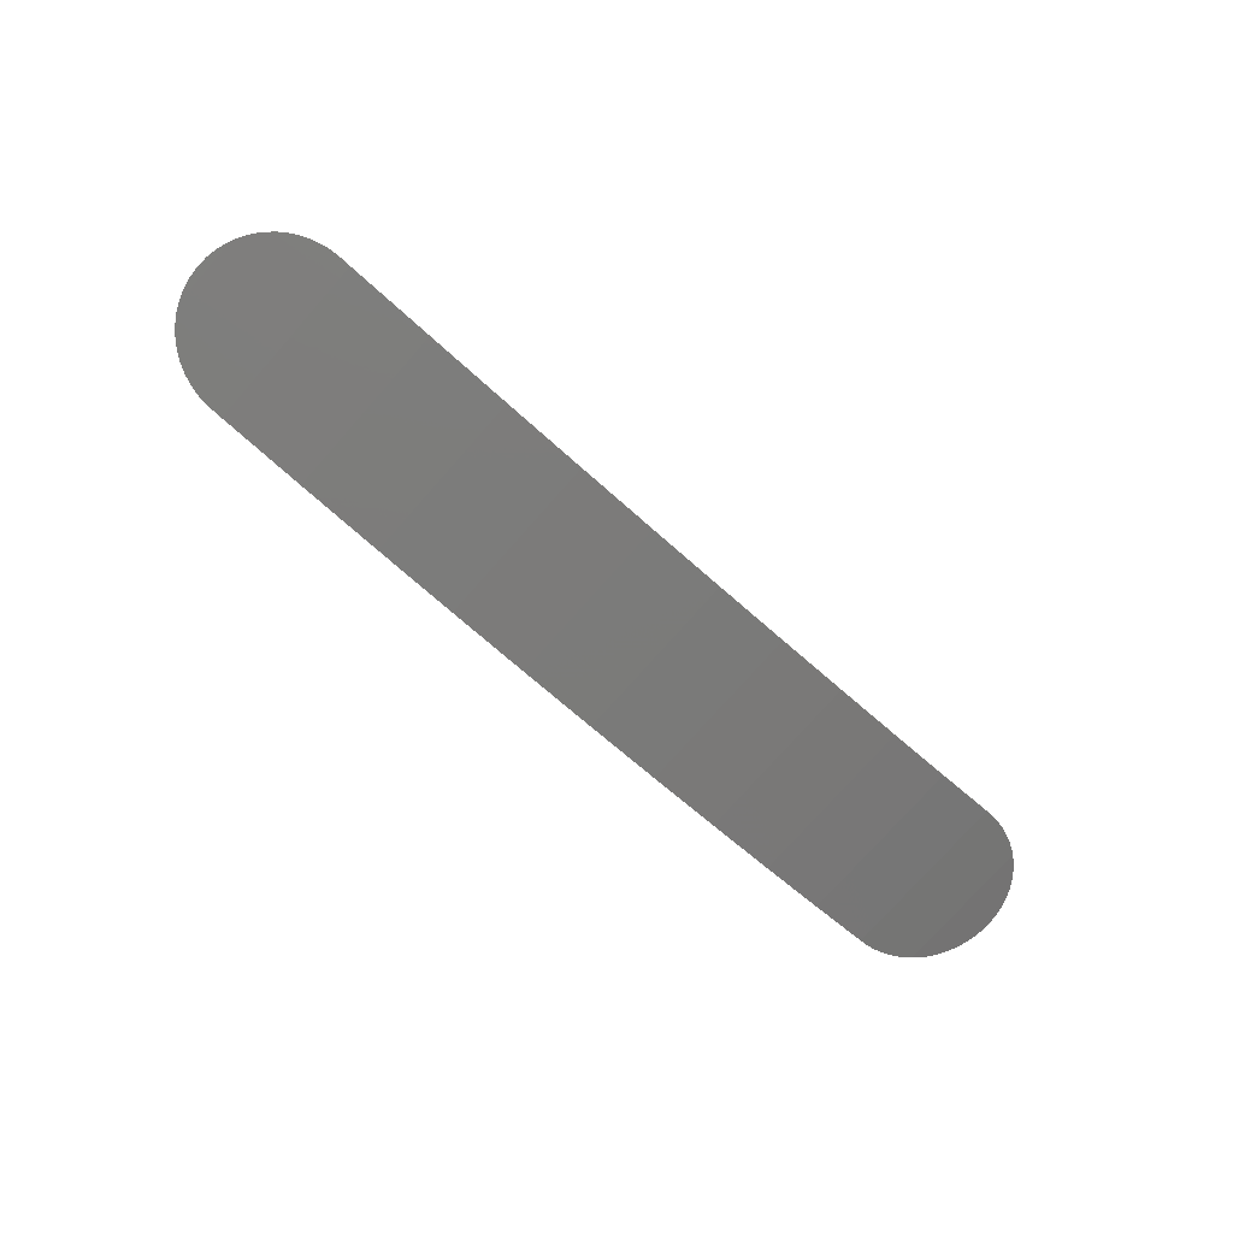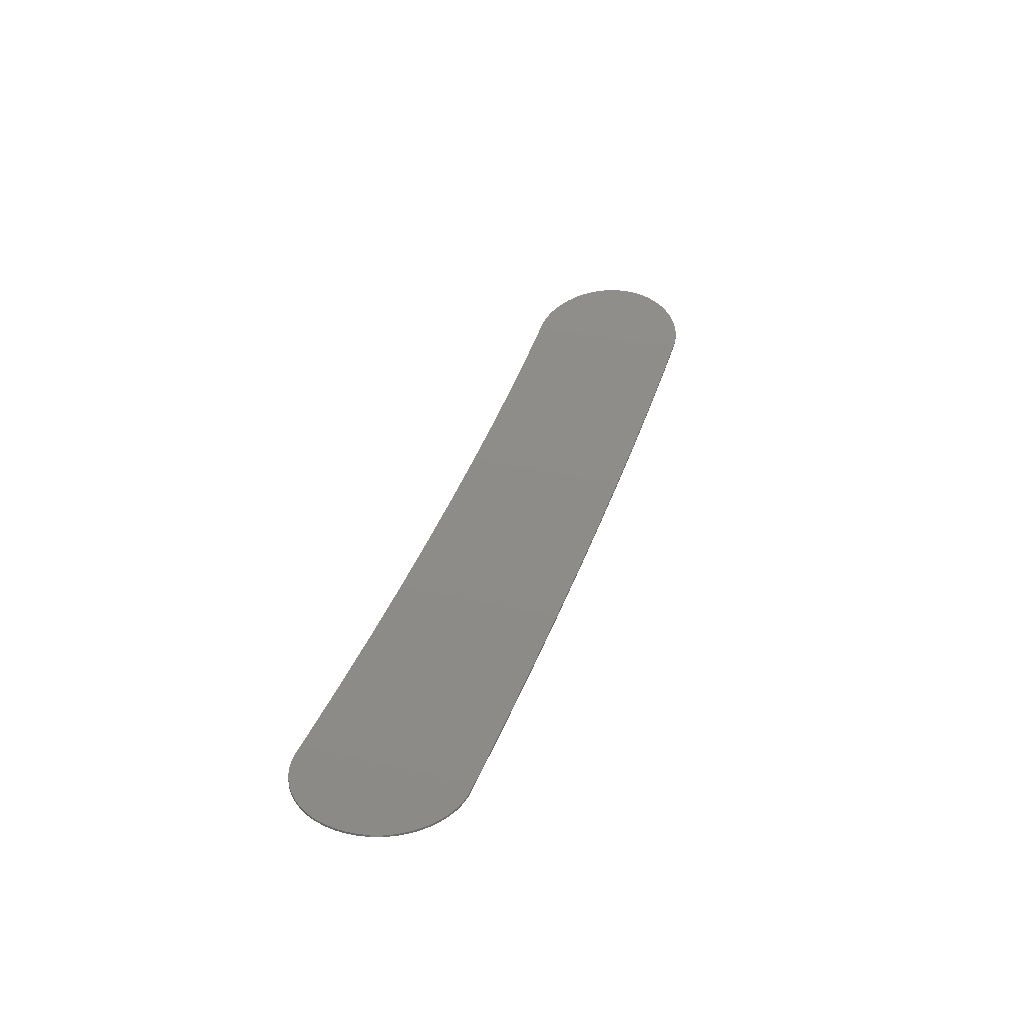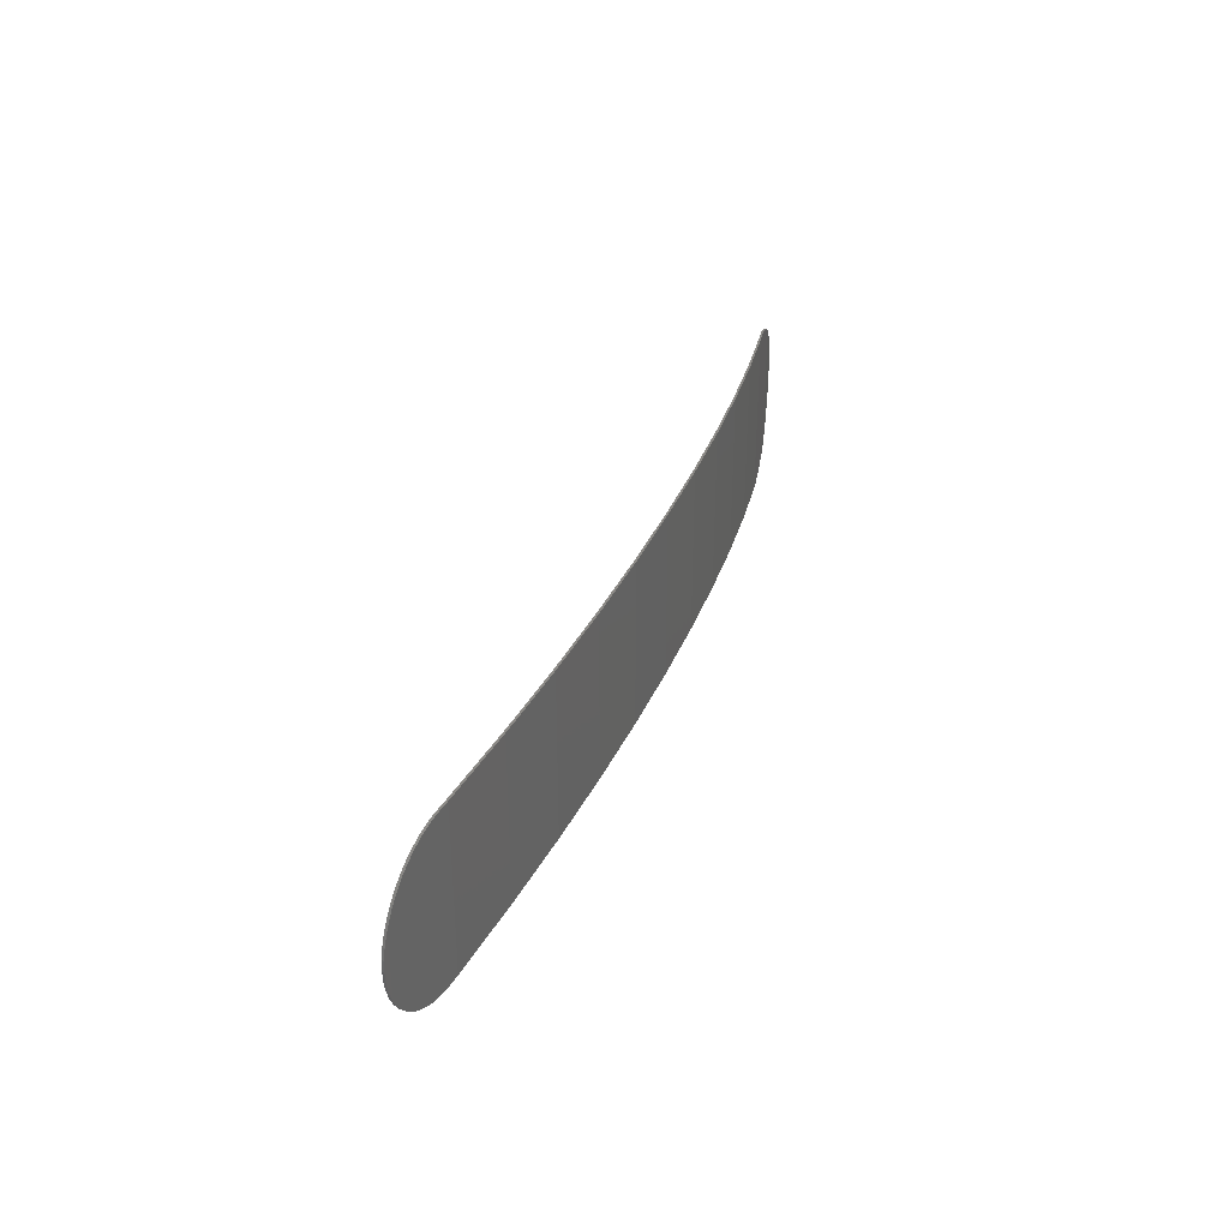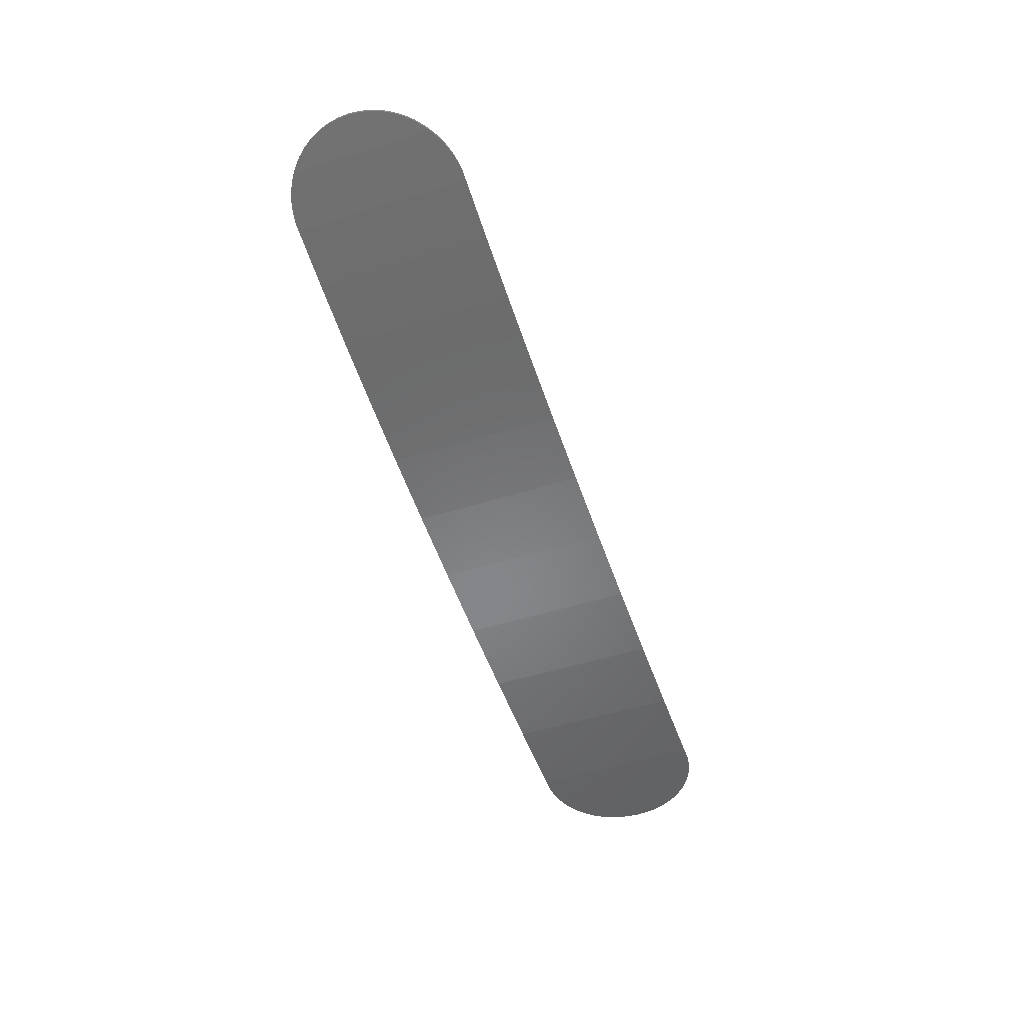
<metadata>
{"format":"stl","ext":"stl","renderer":"f3d","projection":"perspective","resolution":1024,"background":"white","views":[{"elev":-76.7,"azim":-41.6,"up":"+Y"},{"elev":33.1,"azim":-72.1,"up":"+Y"},{"elev":34.6,"azim":-64.7,"up":"+Z"},{"elev":-50.3,"azim":109.0,"up":"+Y"}]}
</metadata>
<code>
# stl→obj: 152 verts, 300 faces
v 269.5 -34.2 -19.96
v 269.5 -34.2 19.96
v 255.8 -37.09 19.96
v 71.4 -49.31 -7.362
v 71.4 -49.31 7.362
v 70.63 -49.27 4.974
v 70 -49.24 0
v 70.16 -49.25 -2.507
v 190.6 -46.03 -19.96
v 172.1 -47.52 19.96
v 172.1 -47.52 -19.96
v 152.9 -48.66 19.96
v 152.9 -48.66 -19.96
v 288.6 -29.22 7.362
v 282.7 -30.89 -15.41
v 284.6 -30.37 -13.69
v 133.1 -49.44 19.96
v 133.1 -49.44 -19.96
v 225.2 -42.11 -19.96
v 225.2 -42.11 19.96
v 208.4 -44.22 19.96
v 284.6 -30.37 13.69
v 282.7 -30.89 15.41
v 281.8 -31.15 -16.07
v 286.2 -29.91 11.76
v 286.2 -29.91 -11.76
v 70.16 -49.25 2.507
v 112.9 -49.82 19.96
v 112.9 -49.82 -19.96
v 92.41 -49.79 19.96
v 92.41 -49.79 -19.96
v 241.1 -39.73 19.96
v 255.8 -37.09 -19.96
v 289.4 -29 4.974
v 70.63 -49.27 -4.974
v 71.72 -49.32 -8.034
v 71.72 -49.32 8.034
v 208.4 -44.22 -19.96
v 190.6 -46.03 19.96
v 75.42 -49.41 -13.69
v 77.25 -49.45 -15.41
v 88.74 -49.7 19.96
v 79.28 -49.49 -16.89
v 77.25 -49.45 15.41
v 75.42 -49.41 13.69
v 86.25 -49.65 19.65
v 83.82 -49.59 19.02
v 81.48 -49.54 18.1
v 276.2 -32.54 19.02
v 273.7 -33.14 19.65
v 280.7 -31.43 -16.89
v 278.5 -31.97 18.1
v 79.28 -49.49 16.89
v 281.8 -31.15 16.07
v 280.7 -31.43 16.89
v 289.8 -28.87 2.507
v 288.6 -29.22 -7.362
v 73.82 -49.37 11.76
v 73.82 -49.37 -11.76
v 72.47 -49.34 9.635
v 72.47 -49.34 -9.635
v 271.3 -33.76 19.96
v 287.5 -29.53 9.635
v 241.1 -39.73 -19.96
v 88.74 -49.7 -19.96
v 86.25 -49.65 -19.65
v 81.48 -49.54 -18.1
v 290 -28.82 0
v 289.4 -29 -4.974
v 278.5 -31.97 -18.1
v 287.5 -29.53 -9.635
v 289.8 -28.87 -2.507
v 271.3 -33.76 -19.96
v 273.7 -33.14 -19.65
v 276.2 -32.54 -19.02
v 83.82 -49.59 -19.02
v 86.25 -49.15 19.65
v 88.74 -49.2 19.96
v 73.82 -48.87 -11.76
v 92.41 -49.29 -19.96
v 92.41 -49.29 19.96
v 112.9 -49.32 19.96
v 208.3 -43.72 -19.96
v 225.2 -41.62 19.96
v 225.2 -41.62 -19.96
v 287.5 -29.01 -9.635
v 286.2 -29.39 -11.76
v 289.8 -28.35 2.507
v 190.6 -45.53 19.96
v 190.6 -45.53 -19.96
v 172 -47.02 -19.96
v 282.7 -30.37 -15.41
v 288.6 -28.7 7.362
v 289.4 -28.48 4.974
v 241 -39.24 19.96
v 241 -39.24 -19.96
v 83.82 -49.09 19.02
v 284.6 -29.85 -13.69
v 208.3 -43.72 19.96
v 81.48 -49.04 18.1
v 278.5 -31.45 -18.1
v 271.3 -33.24 19.96
v 273.7 -32.63 19.65
v 172 -47.02 19.96
v 152.8 -48.16 -19.96
v 152.8 -48.16 19.96
v 269.3 -33.71 -19.96
v 269.3 -33.71 19.96
v 288.6 -28.7 -7.362
v 290 -28.3 0
v 289.8 -28.35 -2.507
v 289.4 -28.48 -4.974
v 255.7 -36.6 -19.96
v 255.7 -36.6 19.96
v 71.4 -48.81 7.362
v 71.74 -48.82 8.071
v 71.74 -48.82 -8.071
v 133.1 -48.94 -19.96
v 133.1 -48.94 19.96
v 112.9 -49.32 -19.96
v 88.74 -49.2 -19.96
v 86.25 -49.15 -19.65
v 70.16 -48.75 -2.507
v 70 -48.74 0
v 70.63 -48.77 -4.974
v 75.42 -48.91 -13.69
v 77.25 -48.95 -15.41
v 79.28 -48.99 -16.89
v 72.47 -48.84 9.635
v 72.47 -48.84 -9.635
v 71.4 -48.81 -7.362
v 73.82 -48.87 11.76
v 280.7 -30.91 -16.89
v 281.7 -30.66 16.16
v 281.7 -30.66 -16.16
v 81.48 -49.04 -18.1
v 83.82 -49.09 -19.02
v 276.2 -32.03 19.02
v 280.7 -30.91 16.89
v 282.7 -30.37 15.41
v 276.2 -32.03 -19.02
v 273.7 -32.63 -19.65
v 271.3 -33.24 -19.96
v 70.16 -48.75 2.507
v 79.28 -48.99 16.89
v 278.5 -31.45 18.1
v 77.25 -48.95 15.41
v 75.42 -48.91 13.69
v 70.63 -48.77 4.974
v 287.5 -29.01 9.635
v 284.6 -29.85 13.69
v 286.2 -29.39 11.76
f 1 2 3
f 4 5 6
f 7 8 6
f 9 10 11
f 12 13 11
f 14 15 16
f 17 18 13
f 19 20 21
f 22 23 24
f 25 22 24
f 14 16 26
f 27 7 6
f 28 29 18
f 29 30 31
f 32 33 3
f 34 14 26
f 8 35 6
f 35 4 6
f 4 36 37
f 38 21 39
f 40 41 42
f 41 43 42
f 40 44 45
f 40 42 46
f 40 46 47
f 40 47 48
f 49 50 51
f 52 49 51
f 40 48 53
f 40 53 44
f 54 55 51
f 31 30 42
f 55 52 51
f 56 34 57
f 23 54 24
f 30 29 28
f 40 45 58
f 59 58 60
f 61 60 37
f 4 37 5
f 50 62 51
f 62 2 51
f 14 63 15
f 63 25 24
f 33 32 64
f 65 31 42
f 66 65 42
f 43 67 42
f 64 32 20
f 24 54 51
f 10 9 39
f 68 57 69
f 2 70 51
f 34 71 57
f 72 68 69
f 3 33 1
f 2 1 73
f 2 73 74
f 2 75 70
f 2 74 75
f 39 9 38
f 34 26 71
f 21 38 19
f 20 19 64
f 63 24 15
f 59 40 58
f 36 61 37
f 18 17 28
f 61 59 60
f 13 12 17
f 68 56 57
f 67 76 42
f 11 10 12
f 76 66 42
f 77 78 79
f 80 81 82
f 78 81 79
f 83 84 85
f 86 87 88
f 89 90 91
f 92 93 94
f 87 94 88
f 85 95 96
f 97 77 79
f 87 98 94
f 90 99 83
f 100 97 79
f 101 102 103
f 91 104 89
f 95 85 84
f 104 105 106
f 107 108 102
f 109 110 111
f 99 90 89
f 112 109 111
f 108 113 114
f 115 116 117
f 106 118 119
f 96 95 114
f 98 92 94
f 109 86 110
f 86 88 110
f 84 83 99
f 119 120 82
f 81 121 122
f 123 124 125
f 126 81 127
f 81 128 127
f 129 130 117
f 115 117 131
f 132 79 130
f 133 134 135
f 81 80 121
f 81 136 128
f 81 137 136
f 81 122 137
f 101 103 138
f 92 135 93
f 133 139 134
f 135 134 140
f 133 101 139
f 101 141 102
f 141 142 102
f 114 113 96
f 113 108 107
f 142 143 102
f 143 107 102
f 124 144 125
f 145 100 79
f 101 146 139
f 147 145 79
f 148 147 79
f 132 148 79
f 129 132 130
f 116 129 117
f 101 138 146
f 149 115 125
f 144 149 125
f 118 106 105
f 115 131 125
f 81 126 79
f 82 120 80
f 135 150 93
f 135 151 152
f 135 140 151
f 135 152 150
f 120 119 118
f 105 104 91
f 71 86 57
f 92 15 135
f 86 71 87
f 26 87 71
f 109 57 86
f 87 26 98
f 16 98 26
f 92 98 16
f 15 92 16
f 54 134 139
f 152 22 25
f 62 103 102
f 103 62 50
f 138 50 49
f 50 138 103
f 139 52 55
f 55 54 139
f 49 146 138
f 146 49 52
f 52 139 146
f 63 93 150
f 151 23 22
f 23 151 140
f 22 152 151
f 150 25 63
f 25 150 152
f 54 140 134
f 140 54 23
f 67 136 76
f 102 108 2
f 112 69 109
f 69 112 72
f 111 72 112
f 72 111 68
f 110 68 111
f 114 95 32
f 114 32 3
f 108 114 3
f 108 3 2
f 57 109 69
f 102 2 62
f 68 110 56
f 88 56 110
f 88 34 56
f 34 88 94
f 94 14 34
f 94 93 14
f 93 63 14
f 144 27 149
f 35 123 125
f 123 35 8
f 123 8 124
f 7 124 8
f 18 120 118
f 13 18 118
f 13 118 105
f 11 13 105
f 11 105 91
f 9 11 91
f 7 144 124
f 144 7 27
f 125 4 35
f 6 149 27
f 149 6 115
f 5 115 6
f 129 37 60
f 115 5 37
f 116 115 37
f 37 129 116
f 132 60 58
f 60 132 129
f 132 58 148
f 45 148 58
f 44 147 45
f 127 41 126
f 137 76 136
f 136 67 128
f 43 128 67
f 127 43 41
f 43 127 128
f 122 65 66
f 66 137 122
f 137 66 76
f 65 122 121
f 65 121 80
f 31 65 80
f 40 126 41
f 148 45 147
f 40 79 126
f 79 40 59
f 130 59 61
f 59 130 79
f 29 31 80
f 29 80 120
f 18 29 120
f 117 61 36
f 130 61 117
f 36 131 117
f 36 4 131
f 4 125 131
f 113 107 1
f 64 19 85
f 64 85 96
f 89 10 39
f 99 89 39
f 99 39 21
f 84 99 21
f 84 21 20
f 95 84 20
f 95 20 32
f 33 64 96
f 33 96 113
f 1 33 113
f 19 83 85
f 107 73 1
f 107 143 73
f 73 143 74
f 142 74 143
f 74 142 75
f 141 75 142
f 75 141 70
f 101 70 141
f 70 101 51
f 101 133 51
f 133 24 51
f 133 135 24
f 30 82 81
f 145 44 53
f 53 100 145
f 44 145 147
f 100 53 48
f 97 48 47
f 48 97 100
f 97 47 77
f 46 77 47
f 77 46 78
f 42 78 46
f 81 78 42
f 42 30 81
f 135 15 24
f 30 28 82
f 28 119 82
f 28 17 119
f 17 106 119
f 106 17 12
f 104 106 12
f 104 12 10
f 89 104 10
f 9 91 90
f 90 38 9
f 38 90 83
f 19 38 83

</code>
